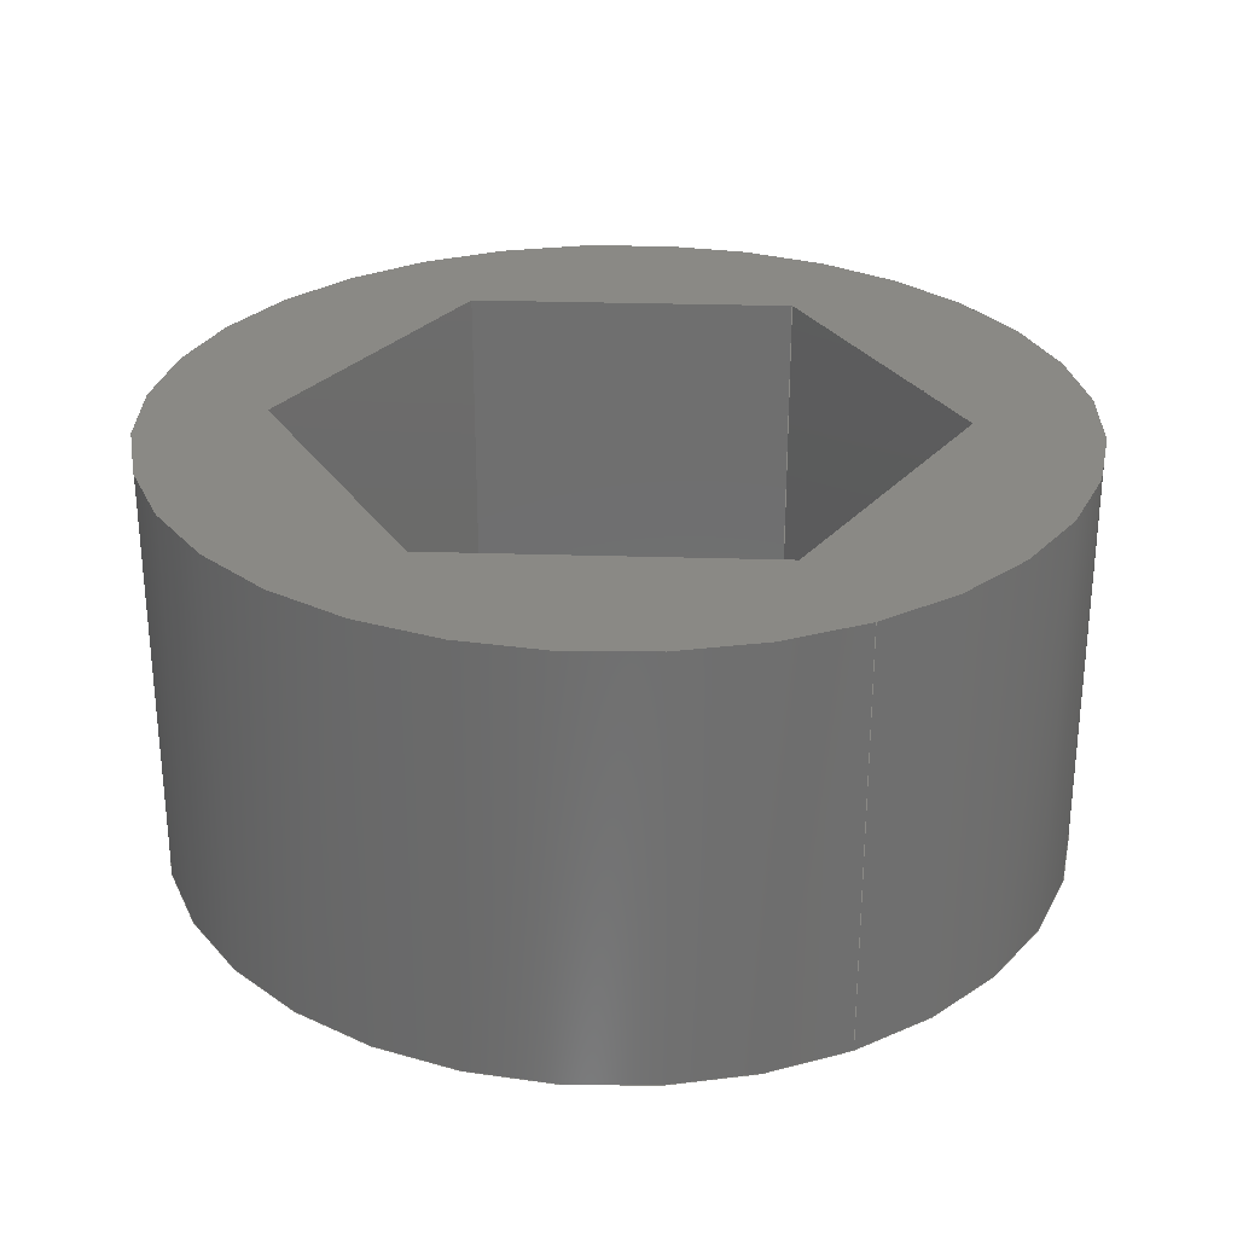
<metadata>
{"format":"step","ext":"step","renderer":"f3d","projection":"perspective","resolution":1024,"background":"white","views":[{"elev":28.5,"azim":62.7,"up":"+Z"}]}
</metadata>
<code>
ISO-10303-21;
DATA;
#1 = CARTESIAN_POINT ( 'NONE',  ( 0, 0, 0 ) ) ;
#2 = ORIENTED_EDGE ( 'NONE', *, *, #74, .F. ) ;
#3 = VECTOR ( 'NONE', #73, 39.37 ) ;
#4 = CARTESIAN_POINT ( 'NONE',  ( -0.1443, -0.25, 0.375 ) ) ;
#5 = ORIENTED_EDGE ( 'NONE', *, *, #256, .F. ) ;
#6 = CARTESIAN_POINT ( 'NONE',  ( 0.2887, -3.393e-17, 0.375 ) ) ;
#7 = VERTEX_POINT ( 'NONE', #49 ) ;
#8 = EDGE_CURVE ( 'NONE', #54, #28, #51, .T. ) ;
#9 = DIRECTION ( 'NONE',  ( 0.5, -0.866, 0 ) ) ;
#10 = CARTESIAN_POINT ( 'NONE',  ( 0.1443, 0.25, 0.375 ) ) ;
#11 =( NAMED_UNIT ( * ) PLANE_ANGLE_UNIT ( ) SI_UNIT ( $, .RADIAN. ) );
#12 = DIRECTION ( 'NONE',  ( 0, -0, -1 ) ) ;
#13 = DIRECTION ( 'NONE',  ( -1, 0, 0 ) ) ;
#14 = CARTESIAN_POINT ( 'NONE',  ( 0.1443, -0.25, 0.375 ) ) ;
#15 = AXIS2_PLACEMENT_3D ( 'NONE', #107, #33, #158 ) ;
#16 = UNCERTAINTY_MEASURE_WITH_UNIT (LENGTH_MEASURE( 1e-05 ), #32, 'distance_accuracy_value', 'NONE');
#17 = PRESENTATION_STYLE_ASSIGNMENT (( #207 ) ) ;
#18 = CARTESIAN_POINT ( 'NONE',  ( 0.2887, -3.393e-17, 0 ) ) ;
#19 = LINE ( 'NONE', #125, #132 ) ;
#20 = ORIENTED_EDGE ( 'NONE', *, *, #214, .F. ) ;
#21 = ORIENTED_EDGE ( 'NONE', *, *, #36, .T. ) ;
#22 = ORIENTED_EDGE ( 'NONE', *, *, #129, .T. ) ;
#23 = FACE_OUTER_BOUND ( 'NONE', #169, .T. ) ;
#24 = CARTESIAN_POINT ( 'NONE',  ( 0.1443, -0.25, 0.375 ) ) ;
#25 = APPLICATION_CONTEXT ( 'automotive_design' ) ;
#26 = CARTESIAN_POINT ( 'NONE',  ( 0, 0, 0.375 ) ) ;
#27 = CARTESIAN_POINT ( 'NONE',  ( 0.2887, -3.393e-17, 0.375 ) ) ;
#28 = VERTEX_POINT ( 'NONE', #289 ) ;
#29 = EDGE_CURVE ( 'NONE', #28, #280, #96, .T. ) ;
#30 = STYLED_ITEM ( 'NONE', ( #17 ), #189 ) ;
#31 = AXIS2_PLACEMENT_3D ( 'NONE', #1, #236, #50 ) ;
#32 =( CONVERSION_BASED_UNIT ( 'INCH', #301 ) LENGTH_UNIT ( ) NAMED_UNIT ( #87 ) );
#33 = DIRECTION ( 'NONE',  ( 0, 0, 1 ) ) ;
#34 = CARTESIAN_POINT ( 'NONE',  ( -0.1443, 0.25, 0.375 ) ) ;
#35 = DIRECTION ( 'NONE',  ( 1, 1.183e-16, 0 ) ) ;
#36 = EDGE_CURVE ( 'NONE', #57, #7, #198, .T. ) ;
#37 = FACE_OUTER_BOUND ( 'NONE', #220, .T. ) ;
#38 = DIRECTION ( 'NONE',  ( -0.5, -0.866, 0 ) ) ;
#39 = APPLICATION_CONTEXT ( 'automotive_design' ) ;
#40 = DIRECTION ( 'NONE',  ( -0, -0, -1 ) ) ;
#41 = VECTOR ( 'NONE', #156, 39.37 ) ;
#42 = EDGE_LOOP ( 'NONE', ( #234 ) ) ;
#43 = EDGE_LOOP ( 'NONE', ( #2 ) ) ;
#44 = PLANE ( 'NONE',  #286 ) ;
#45 = CLOSED_SHELL ( 'NONE', ( #120, #250, #227, #210, #177, #139, #284, #113, #157 ) ) ;
#46 = EDGE_LOOP ( 'NONE', ( #115, #283, #265, #143 ) ) ;
#47 = CARTESIAN_POINT ( 'NONE',  ( -0.1443, -0.25, 0 ) ) ;
#48 = ORIENTED_EDGE ( 'NONE', *, *, #219, .F. ) ;
#49 = CARTESIAN_POINT ( 'NONE',  ( -0.2887, 6.81e-17, 0.375 ) ) ;
#50 = DIRECTION ( 'NONE',  ( 1, 0, 0 ) ) ;
#51 = LINE ( 'NONE', #24, #185 ) ;
#52 = CARTESIAN_POINT ( 'NONE',  ( 0.1443, 0.25, 0 ) ) ;
#53 = VECTOR ( 'NONE', #128, 39.37 ) ;
#54 = VERTEX_POINT ( 'NONE', #263 ) ;
#55 = DIRECTION ( 'NONE',  ( 0.5, 0.866, 0 ) ) ;
#56 = VERTEX_POINT ( 'NONE', #4 ) ;
#57 = VERTEX_POINT ( 'NONE', #150 ) ;
#58 = FILL_AREA_STYLE ('',( #155 ) ) ;
#59 = LINE ( 'NONE', #295, #118 ) ;
#60 = DIRECTION ( 'NONE',  ( 0.866, 0.5, -0 ) ) ;
#61 = AXIS2_PLACEMENT_3D ( 'NONE', #291, #202, #148 ) ;
#62 = DIRECTION ( 'NONE',  ( 1, 1.183e-16, 0 ) ) ;
#63 = VECTOR ( 'NONE', #112, 39.37 ) ;
#64 = LINE ( 'NONE', #83, #266 ) ;
#65 =( CONVERSION_BASED_UNIT ( 'INCH', #187 ) LENGTH_UNIT ( ) NAMED_UNIT ( #110 ) );
#66 = VERTEX_POINT ( 'NONE', #211 ) ;
#67 = VERTEX_POINT ( 'NONE', #47 ) ;
#68 = ORIENTED_EDGE ( 'NONE', *, *, #29, .T. ) ;
#69 = DIRECTION ( 'NONE',  ( -0.5, 0.866, 0 ) ) ;
#70 = MECHANICAL_DESIGN_GEOMETRIC_PRESENTATION_REPRESENTATION (  '', ( #30 ), #259 ) ;
#71 = ORIENTED_EDGE ( 'NONE', *, *, #254, .F. ) ;
#72 = ORIENTED_EDGE ( 'NONE', *, *, #104, .F. ) ;
#73 = DIRECTION ( 'NONE',  ( -0.5, -0.866, 0 ) ) ;
#74 = EDGE_CURVE ( 'NONE', #191, #191, #181, .T. ) ;
#75 = PLANE ( 'NONE',  #109 ) ;
#76 = AXIS2_PLACEMENT_3D ( 'NONE', #277, #251, #225 ) ;
#77 = ORIENTED_EDGE ( 'NONE', *, *, #142, .F. ) ;
#78 = AXIS2_PLACEMENT_3D ( 'NONE', #102, #248, #204 ) ;
#79 = CARTESIAN_POINT ( 'NONE',  ( -0.2887, 6.81e-17, 0.375 ) ) ;
#80 = PRODUCT_DEFINITION_FORMATION_WITH_SPECIFIED_SOURCE ( 'ANY', '', #188, .NOT_KNOWN. ) ;
#81 = LINE ( 'NONE', #14, #123 ) ;
#82 = DIRECTION ( 'NONE',  ( -1, 0, 0 ) ) ;
#83 = CARTESIAN_POINT ( 'NONE',  ( 0.1443, 0.25, 0.375 ) ) ;
#84 = PRODUCT_DEFINITION_CONTEXT ( 'detailed design', #39, 'design' ) ;
#85 = SURFACE_SIDE_STYLE ('',( #303 ) ) ;
#86 = EDGE_CURVE ( 'NONE', #280, #90, #168, .T. ) ;
#87 = DIMENSIONAL_EXPONENTS ( 1, 0, 0, 0, 0, 0, 0 ) ;
#88 =( NAMED_UNIT ( * ) PLANE_ANGLE_UNIT ( ) SI_UNIT ( $, .RADIAN. ) );
#89 = APPLICATION_PROTOCOL_DEFINITION ( 'draft international standard', 'automotive_design', 1998, #25 ) ;
#90 = VERTEX_POINT ( 'NONE', #52 ) ;
#91 = VECTOR ( 'NONE', #182, 39.37 ) ;
#92 = ORIENTED_EDGE ( 'NONE', *, *, #256, .T. ) ;
#93 = PRODUCT_DEFINITION ( 'UNKNOWN', '', #80, #84 ) ;
#94 = LINE ( 'NONE', #260, #149 ) ;
#95 = CARTESIAN_POINT ( 'NONE',  ( 0.2887, -3.393e-17, 0 ) ) ;
#96 = LINE ( 'NONE', #285, #136 ) ;
#97 = DIRECTION ( 'NONE',  ( -0.5, -0.866, 0 ) ) ;
#98 = ORIENTED_EDGE ( 'NONE', *, *, #36, .F. ) ;
#99 = AXIS2_PLACEMENT_3D ( 'NONE', #223, #60, #69 ) ;
#100 = CARTESIAN_POINT ( 'NONE',  ( -0.2887, 6.81e-17, 0 ) ) ;
#101 = LINE ( 'NONE', #304, #252 ) ;
#102 = CARTESIAN_POINT ( 'NONE',  ( -0.1443, -0.25, 0.375 ) ) ;
#103 = CARTESIAN_POINT ( 'NONE',  ( 0, 0, 0.375 ) ) ;
#104 = EDGE_CURVE ( 'NONE', #56, #67, #94, .T. ) ;
#105 = STYLED_ITEM ( 'NONE', ( #255 ), #296 ) ;
#106 = DIRECTION ( 'NONE',  ( -0, -0, -1 ) ) ;
#107 = CARTESIAN_POINT ( 'NONE',  ( 0, 0, 0 ) ) ;
#108 =( LENGTH_UNIT ( ) NAMED_UNIT ( * ) SI_UNIT ( $, .METRE. ) );
#109 = AXIS2_PLACEMENT_3D ( 'NONE', #10, #180, #12 ) ;
#110 = DIMENSIONAL_EXPONENTS ( 1, 0, 0, 0, 0, 0, 0 ) ;
#111 = DIRECTION ( 'NONE',  ( 0.5, -0.866, 0 ) ) ;
#112 = DIRECTION ( 'NONE',  ( -0, -0, -1 ) ) ;
#113 = ADVANCED_FACE ( 'NONE', ( #237 ), #152, .T. ) ;
#114 = ORIENTED_EDGE ( 'NONE', *, *, #242, .T. ) ;
#115 = ORIENTED_EDGE ( 'NONE', *, *, #281, .F. ) ;
#116 =( LENGTH_UNIT ( ) NAMED_UNIT ( * ) SI_UNIT ( $, .METRE. ) );
#117 = LINE ( 'NONE', #27, #306 ) ;
#118 = VECTOR ( 'NONE', #97, 39.37 ) ;
#119 = FACE_BOUND ( 'NONE', #179, .T. ) ;
#120 = ADVANCED_FACE ( 'NONE', ( #171, #119 ), #173, .T. ) ;
#121 = EDGE_LOOP ( 'NONE', ( #176 ) ) ;
#122 = EDGE_LOOP ( 'NONE', ( #151, #71, #92, #292 ) ) ;
#123 = VECTOR ( 'NONE', #224, 39.37 ) ;
#124 = DIRECTION ( 'NONE',  ( 0.5, -0.866, 0 ) ) ;
#125 = CARTESIAN_POINT ( 'NONE',  ( 0.1443, 0.25, 0 ) ) ;
#126 = CARTESIAN_POINT ( 'NONE',  ( 0, 0, 0 ) ) ;
#127 =( NAMED_UNIT ( * ) SI_UNIT ( $, .STERADIAN. ) SOLID_ANGLE_UNIT ( ) );
#128 = DIRECTION ( 'NONE',  ( -0.5, 0.866, 0 ) ) ;
#129 = EDGE_CURVE ( 'NONE', #165, #280, #117, .T. ) ;
#130 = CIRCLE ( 'NONE', #299, 0.3937 ) ;
#131 = PLANE ( 'NONE',  #76 ) ;
#132 = VECTOR ( 'NONE', #13, 39.37 ) ;
#133 = FACE_BOUND ( 'NONE', #147, .T. ) ;
#134 = FACE_OUTER_BOUND ( 'NONE', #192, .T. ) ;
#135 = SURFACE_STYLE_USAGE ( .BOTH. , #137 ) ;
#136 = VECTOR ( 'NONE', #55, 39.37 ) ;
#137 = SURFACE_SIDE_STYLE ('',( #228 ) ) ;
#138 = ORIENTED_EDGE ( 'NONE', *, *, #86, .F. ) ;
#139 = ADVANCED_FACE ( 'NONE', ( #267 ), #75, .T. ) ;
#140 = VERTEX_POINT ( 'NONE', #100 ) ;
#141 = VECTOR ( 'NONE', #62, 39.37 ) ;
#142 = EDGE_CURVE ( 'NONE', #288, #140, #59, .T. ) ;
#143 = ORIENTED_EDGE ( 'NONE', *, *, #104, .T. ) ;
#144 =( CONVERSION_BASED_UNIT ( 'INCH', #262 ) LENGTH_UNIT ( ) NAMED_UNIT ( #194 ) );
#145 = ORIENTED_EDGE ( 'NONE', *, *, #74, .T. ) ;
#146 = PRODUCT_CONTEXT ( 'NONE', #25, 'mechanical' ) ;
#147 = EDGE_LOOP ( 'NONE', ( #68, #212, #257, #311, #221, #258 ) ) ;
#148 = DIRECTION ( 'NONE',  ( 1, 0, -0 ) ) ;
#149 = VECTOR ( 'NONE', #287, 39.37 ) ;
#150 = CARTESIAN_POINT ( 'NONE',  ( -0.1443, 0.25, 0.375 ) ) ;
#151 = ORIENTED_EDGE ( 'NONE', *, *, #302, .F. ) ;
#152 = PLANE ( 'NONE',  #99 ) ;
#153 = VERTEX_POINT ( 'NONE', #245 ) ;
#154 = AXIS2_PLACEMENT_3D ( 'NONE', #160, #184, #38 ) ;
#155 = FILL_AREA_STYLE_COLOUR ( '', #167 ) ;
#156 = DIRECTION ( 'NONE',  ( -0.5, 0.866, 0 ) ) ;
#157 = ADVANCED_FACE ( 'NONE', ( #298 ), #196, .T. ) ;
#158 = DIRECTION ( 'NONE',  ( 1, 0, -0 ) ) ;
#159 = DIRECTION ( 'NONE',  ( -1, 0, 0 ) ) ;
#160 = CARTESIAN_POINT ( 'NONE',  ( 0.1443, -0.25, 0.375 ) ) ;
#161 = LINE ( 'NONE', #278, #63 ) ;
#162 = FILL_AREA_STYLE ('',( #190 ) ) ;
#163 = EDGE_CURVE ( 'NONE', #7, #56, #270, .T. ) ;
#164 = CARTESIAN_POINT ( 'NONE',  ( 0.3937, 0, 0.375 ) ) ;
#165 = VERTEX_POINT ( 'NONE', #6 ) ;
#166 = ORIENTED_EDGE ( 'NONE', *, *, #29, .F. ) ;
#167 = COLOUR_RGB ( '',0.298, 0.298, 0.298 ) ;
#168 = LINE ( 'NONE', #95, #41 ) ;
#169 = EDGE_LOOP ( 'NONE', ( #138, #243, #175, #309 ) ) ;
#170 = SHAPE_DEFINITION_REPRESENTATION ( #307, #296 ) ;
#171 = FACE_OUTER_BOUND ( 'NONE', #195, .T. ) ;
#172 = ORIENTED_EDGE ( 'NONE', *, *, #163, .F. ) ;
#173 = PLANE ( 'NONE',  #61 ) ;
#174 = EDGE_CURVE ( 'NONE', #66, #66, #130, .T. ) ;
#175 = ORIENTED_EDGE ( 'NONE', *, *, #247, .T. ) ;
#176 = ORIENTED_EDGE ( 'NONE', *, *, #174, .T. ) ;
#177 = ADVANCED_FACE ( 'NONE', ( #23 ), #44, .T. ) ;
#178 = CARTESIAN_POINT ( 'NONE',  ( -0.1443, 0.25, 0.375 ) ) ;
#179 = EDGE_LOOP ( 'NONE', ( #215, #48, #203, #172, #98, #5 ) ) ;
#180 = DIRECTION ( 'NONE',  ( 0, -1, 0 ) ) ;
#181 = CIRCLE ( 'NONE', #218, 0.3937 ) ;
#182 = DIRECTION ( 'NONE',  ( -0, -0, -1 ) ) ;
#183 = FACE_OUTER_BOUND ( 'NONE', #43, .T. ) ;
#184 = DIRECTION ( 'NONE',  ( -0.866, 0.5, 0 ) ) ;
#185 = VECTOR ( 'NONE', #199, 39.37 ) ;
#186 = CARTESIAN_POINT ( 'NONE',  ( 0.1443, 0.25, 0.375 ) ) ;
#187 = LENGTH_MEASURE_WITH_UNIT ( LENGTH_MEASURE( 0.0254 ), #231 );
#188 = PRODUCT ( 'am-3948-375 500H x 375IN Spacer', 'am-3948-375 500H x 375IN Spacer', '', ( #146 ) ) ;
#189 = MANIFOLD_SOLID_BREP ( 'Boss-Extrude1', #45 ) ;
#190 = FILL_AREA_STYLE_COLOUR ( '', #279 ) ;
#191 = VERTEX_POINT ( 'NONE', #164 ) ;
#192 = EDGE_LOOP ( 'NONE', ( #77, #20, #21, #290 ) ) ;
#193 = PRESENTATION_LAYER_ASSIGNMENT (  '', '', ( #105 ) ) ;
#194 = DIMENSIONAL_EXPONENTS ( 1, 0, 0, 0, 0, 0, 0 ) ;
#195 = EDGE_LOOP ( 'NONE', ( #145 ) ) ;
#196 = PLANE ( 'NONE',  #78 ) ;
#197 =( NAMED_UNIT ( * ) PLANE_ANGLE_UNIT ( ) SI_UNIT ( $, .RADIAN. ) );
#198 = LINE ( 'NONE', #178, #3 ) ;
#199 = DIRECTION ( 'NONE',  ( -0, -0, -1 ) ) ;
#200 = DIRECTION ( 'NONE',  ( 0, 0, 1 ) ) ;
#201 = EDGE_CURVE ( 'NONE', #67, #28, #246, .T. ) ;
#202 = DIRECTION ( 'NONE',  ( 0, 0, 1 ) ) ;
#203 = ORIENTED_EDGE ( 'NONE', *, *, #242, .F. ) ;
#204 = DIRECTION ( 'NONE',  ( -1, -1.183e-16, 0 ) ) ;
#205 = VECTOR ( 'NONE', #124, 39.37 ) ;
#206 = UNCERTAINTY_MEASURE_WITH_UNIT (LENGTH_MEASURE( 1e-05 ), #144, 'distance_accuracy_value', 'NONE');
#207 = SURFACE_STYLE_USAGE ( .BOTH. , #85 ) ;
#208 = PRESENTATION_LAYER_ASSIGNMENT (  '', '', ( #30 ) ) ;
#209 = CARTESIAN_POINT ( 'NONE',  ( -0.1443, 0.25, 0 ) ) ;
#210 = ADVANCED_FACE ( 'NONE', ( #37 ), #276, .T. ) ;
#211 = CARTESIAN_POINT ( 'NONE',  ( 0.3937, 0, 0 ) ) ;
#212 = ORIENTED_EDGE ( 'NONE', *, *, #86, .T. ) ;
#213 = VECTOR ( 'NONE', #111, 39.37 ) ;
#214 = EDGE_CURVE ( 'NONE', #57, #288, #269, .T. ) ;
#215 = ORIENTED_EDGE ( 'NONE', *, *, #247, .F. ) ;
#216 =( NAMED_UNIT ( * ) SI_UNIT ( $, .STERADIAN. ) SOLID_ANGLE_UNIT ( ) );
#217 = APPLICATION_PROTOCOL_DEFINITION ( 'draft international standard', 'automotive_design', 1998, #39 ) ;
#218 = AXIS2_PLACEMENT_3D ( 'NONE', #26, #264, #241 ) ;
#219 = EDGE_CURVE ( 'NONE', #54, #165, #81, .T. ) ;
#220 = EDGE_LOOP ( 'NONE', ( #166, #222, #261, #22 ) ) ;
#221 = ORIENTED_EDGE ( 'NONE', *, *, #281, .T. ) ;
#222 = ORIENTED_EDGE ( 'NONE', *, *, #8, .F. ) ;
#223 = CARTESIAN_POINT ( 'NONE',  ( -0.2887, 6.81e-17, 0.375 ) ) ;
#224 = DIRECTION ( 'NONE',  ( 0.5, 0.866, 0 ) ) ;
#225 = DIRECTION ( 'NONE',  ( 0.5, 0.866, 0 ) ) ;
#226 = AXIS2_PLACEMENT_3D ( 'NONE', #103, #40, #159 ) ;
#227 = ADVANCED_FACE ( 'NONE', ( #183, #300 ), #244, .T. ) ;
#228 = SURFACE_STYLE_FILL_AREA ( #162 ) ;
#229 = LINE ( 'NONE', #272, #53 ) ;
#230 =( NAMED_UNIT ( * ) SI_UNIT ( $, .STERADIAN. ) SOLID_ANGLE_UNIT ( ) );
#231 =( LENGTH_UNIT ( ) NAMED_UNIT ( * ) SI_UNIT ( $, .METRE. ) );
#232 = ORIENTED_EDGE ( 'NONE', *, *, #201, .F. ) ;
#233 = LINE ( 'NONE', #253, #213 ) ;
#234 = ORIENTED_EDGE ( 'NONE', *, *, #174, .F. ) ;
#235 = DIRECTION ( 'NONE',  ( -0.866, -0.5, 0 ) ) ;
#236 = DIRECTION ( 'NONE',  ( 0, 0, 1 ) ) ;
#237 = FACE_OUTER_BOUND ( 'NONE', #46, .T. ) ;
#238 =( GEOMETRIC_REPRESENTATION_CONTEXT ( 3 ) GLOBAL_UNCERTAINTY_ASSIGNED_CONTEXT ( ( #206 ) ) GLOBAL_UNIT_ASSIGNED_CONTEXT ( ( #144, #197, #216 ) ) REPRESENTATION_CONTEXT ( 'NONE', 'WORKASPACE' ) );
#239 = DIRECTION ( 'NONE',  ( -0, -0, -1 ) ) ;
#240 = EDGE_LOOP ( 'NONE', ( #232, #72, #114, #268 ) ) ;
#241 = DIRECTION ( 'NONE',  ( 1, 0, 0 ) ) ;
#242 = EDGE_CURVE ( 'NONE', #56, #54, #101, .T. ) ;
#243 = ORIENTED_EDGE ( 'NONE', *, *, #129, .F. ) ;
#244 = CYLINDRICAL_SURFACE ( 'NONE', #226, 0.3937 ) ;
#245 = CARTESIAN_POINT ( 'NONE',  ( 0.1443, 0.25, 0.375 ) ) ;
#246 = LINE ( 'NONE', #273, #141 ) ;
#247 = EDGE_CURVE ( 'NONE', #165, #153, #229, .T. ) ;
#248 = DIRECTION ( 'NONE',  ( -1.183e-16, 1, 0 ) ) ;
#249 = FACE_OUTER_BOUND ( 'NONE', #42, .T. ) ;
#250 = ADVANCED_FACE ( 'NONE', ( #249, #133 ), #297, .F. ) ;
#251 = DIRECTION ( 'NONE',  ( 0.866, -0.5, 0 ) ) ;
#252 = VECTOR ( 'NONE', #35, 39.37 ) ;
#253 = CARTESIAN_POINT ( 'NONE',  ( -0.2887, 6.81e-17, 0 ) ) ;
#254 = EDGE_CURVE ( 'NONE', #153, #90, #274, .T. ) ;
#255 = PRESENTATION_STYLE_ASSIGNMENT (( #135 ) ) ;
#256 = EDGE_CURVE ( 'NONE', #153, #57, #64, .T. ) ;
#257 = ORIENTED_EDGE ( 'NONE', *, *, #302, .T. ) ;
#258 = ORIENTED_EDGE ( 'NONE', *, *, #201, .T. ) ;
#259 =( GEOMETRIC_REPRESENTATION_CONTEXT ( 3 ) GLOBAL_UNCERTAINTY_ASSIGNED_CONTEXT ( ( #16 ) ) GLOBAL_UNIT_ASSIGNED_CONTEXT ( ( #32, #11, #127 ) ) REPRESENTATION_CONTEXT ( 'NONE', 'WORKASPACE' ) );
#260 = CARTESIAN_POINT ( 'NONE',  ( -0.1443, -0.25, 0.375 ) ) ;
#261 = ORIENTED_EDGE ( 'NONE', *, *, #219, .T. ) ;
#262 = LENGTH_MEASURE_WITH_UNIT ( LENGTH_MEASURE( 0.0254 ), #116 );
#263 = CARTESIAN_POINT ( 'NONE',  ( 0.1443, -0.25, 0.375 ) ) ;
#264 = DIRECTION ( 'NONE',  ( 0, 0, 1 ) ) ;
#265 = ORIENTED_EDGE ( 'NONE', *, *, #163, .T. ) ;
#266 = VECTOR ( 'NONE', #82, 39.37 ) ;
#267 = FACE_OUTER_BOUND ( 'NONE', #122, .T. ) ;
#268 = ORIENTED_EDGE ( 'NONE', *, *, #8, .T. ) ;
#269 = LINE ( 'NONE', #34, #305 ) ;
#270 = LINE ( 'NONE', #79, #205 ) ;
#271 = PRODUCT_RELATED_PRODUCT_CATEGORY ( 'part', '', ( #188 ) ) ;
#272 = CARTESIAN_POINT ( 'NONE',  ( 0.2887, -3.393e-17, 0.375 ) ) ;
#273 = CARTESIAN_POINT ( 'NONE',  ( -0.1443, -0.25, 0 ) ) ;
#274 = LINE ( 'NONE', #186, #91 ) ;
#275 = UNCERTAINTY_MEASURE_WITH_UNIT (LENGTH_MEASURE( 1e-05 ), #65, 'distance_accuracy_value', 'NONE');
#276 = PLANE ( 'NONE',  #154 ) ;
#277 = CARTESIAN_POINT ( 'NONE',  ( -0.1443, 0.25, 0.375 ) ) ;
#278 = CARTESIAN_POINT ( 'NONE',  ( -0.2887, 6.81e-17, 0.375 ) ) ;
#279 = COLOUR_RGB ( '',0.298, 0.298, 0.298 ) ;
#280 = VERTEX_POINT ( 'NONE', #18 ) ;
#281 = EDGE_CURVE ( 'NONE', #140, #67, #233, .T. ) ;
#282 = DIRECTION ( 'NONE',  ( 1, 0, 0 ) ) ;
#283 = ORIENTED_EDGE ( 'NONE', *, *, #308, .F. ) ;
#284 = ADVANCED_FACE ( 'NONE', ( #134 ), #131, .T. ) ;
#285 = CARTESIAN_POINT ( 'NONE',  ( 0.1443, -0.25, 0 ) ) ;
#286 = AXIS2_PLACEMENT_3D ( 'NONE', #294, #235, #9 ) ;
#287 = DIRECTION ( 'NONE',  ( -0, -0, -1 ) ) ;
#288 = VERTEX_POINT ( 'NONE', #209 ) ;
#289 = CARTESIAN_POINT ( 'NONE',  ( 0.1443, -0.25, 0 ) ) ;
#290 = ORIENTED_EDGE ( 'NONE', *, *, #308, .T. ) ;
#291 = CARTESIAN_POINT ( 'NONE',  ( 0, 0, 0.375 ) ) ;
#292 = ORIENTED_EDGE ( 'NONE', *, *, #214, .T. ) ;
#293 =( GEOMETRIC_REPRESENTATION_CONTEXT ( 3 ) GLOBAL_UNCERTAINTY_ASSIGNED_CONTEXT ( ( #275 ) ) GLOBAL_UNIT_ASSIGNED_CONTEXT ( ( #65, #88, #230 ) ) REPRESENTATION_CONTEXT ( 'NONE', 'WORKASPACE' ) );
#294 = CARTESIAN_POINT ( 'NONE',  ( 0.2887, -3.393e-17, 0.375 ) ) ;
#295 = CARTESIAN_POINT ( 'NONE',  ( -0.1443, 0.25, 0 ) ) ;
#296 = ADVANCED_BREP_SHAPE_REPRESENTATION ( 'am-3948-375 500H x 375IN Spacer', ( #189, #31 ), #293 ) ;
#297 = PLANE ( 'NONE',  #15 ) ;
#298 = FACE_OUTER_BOUND ( 'NONE', #240, .T. ) ;
#299 = AXIS2_PLACEMENT_3D ( 'NONE', #126, #200, #282 ) ;
#300 = FACE_OUTER_BOUND ( 'NONE', #121, .T. ) ;
#301 = LENGTH_MEASURE_WITH_UNIT ( LENGTH_MEASURE( 0.0254 ), #108 );
#302 = EDGE_CURVE ( 'NONE', #90, #288, #19, .T. ) ;
#303 = SURFACE_STYLE_FILL_AREA ( #58 ) ;
#304 = CARTESIAN_POINT ( 'NONE',  ( -0.1443, -0.25, 0.375 ) ) ;
#305 = VECTOR ( 'NONE', #106, 39.37 ) ;
#306 = VECTOR ( 'NONE', #239, 39.37 ) ;
#307 = PRODUCT_DEFINITION_SHAPE ( 'NONE', 'NONE',  #93 ) ;
#308 = EDGE_CURVE ( 'NONE', #7, #140, #161, .T. ) ;
#309 = ORIENTED_EDGE ( 'NONE', *, *, #254, .T. ) ;
#310 = MECHANICAL_DESIGN_GEOMETRIC_PRESENTATION_REPRESENTATION (  '', ( #105 ), #238 ) ;
#311 = ORIENTED_EDGE ( 'NONE', *, *, #142, .T. ) ;
ENDSEC;
END-ISO-10303-21;

</code>
